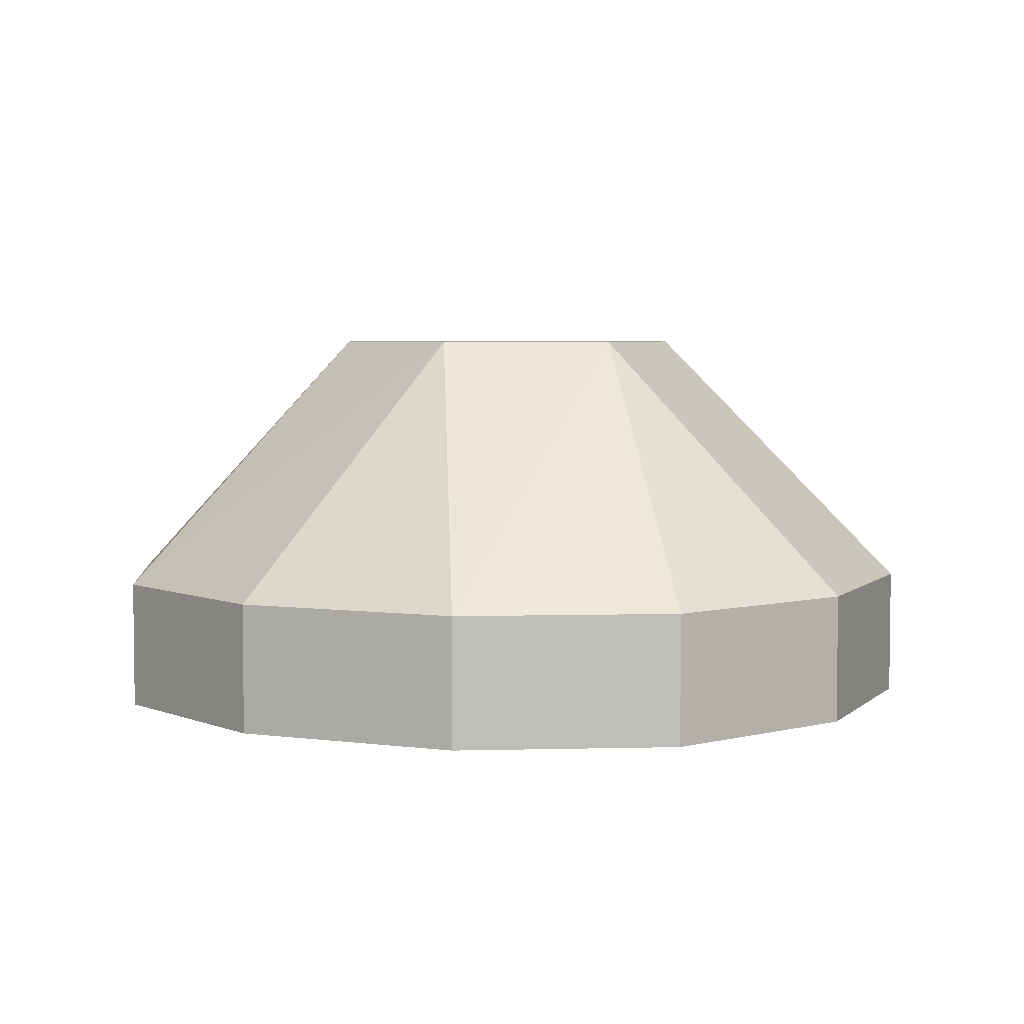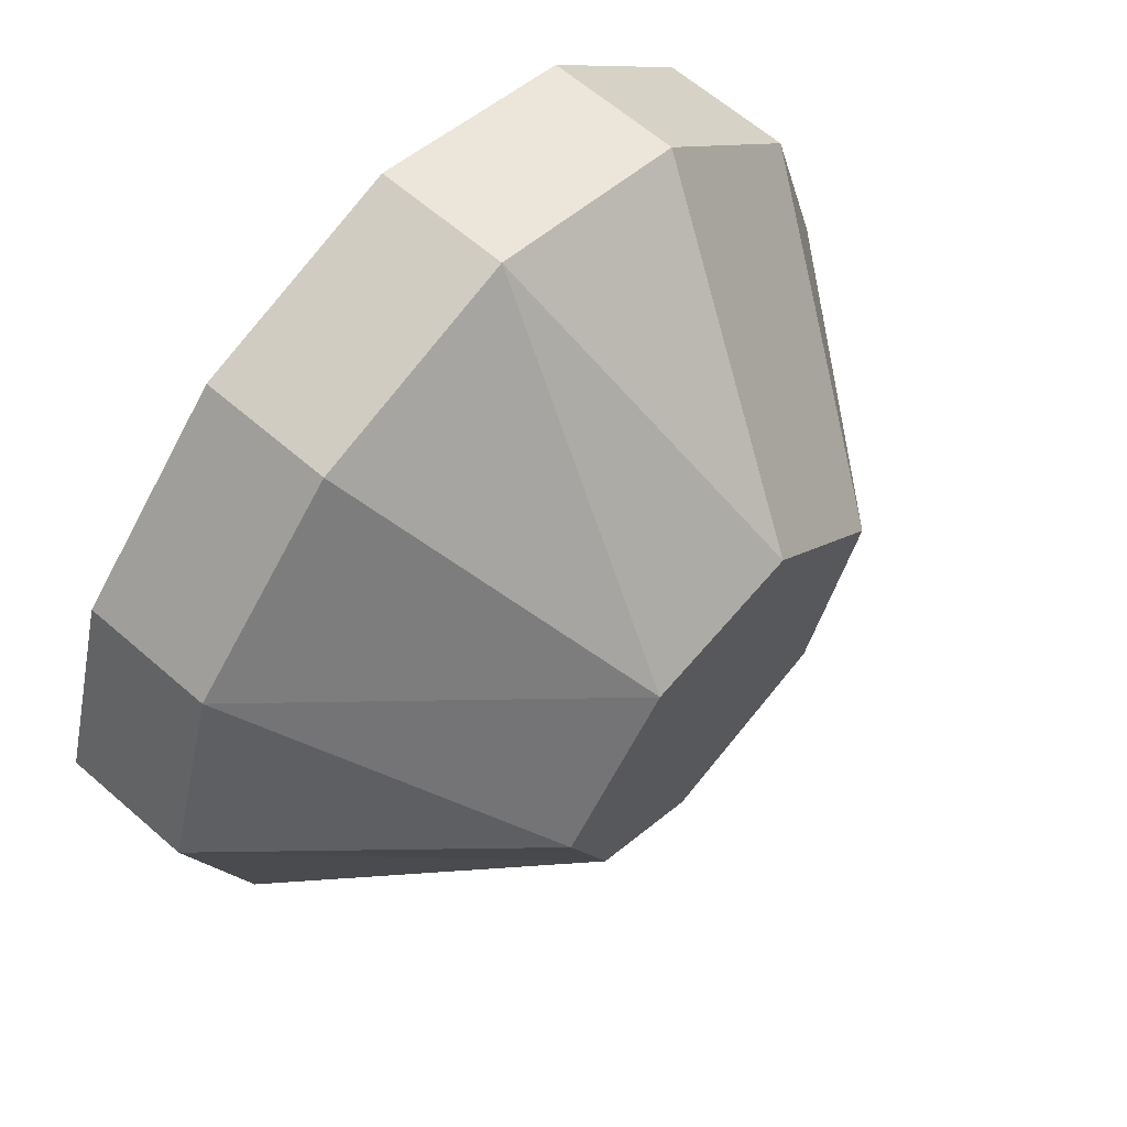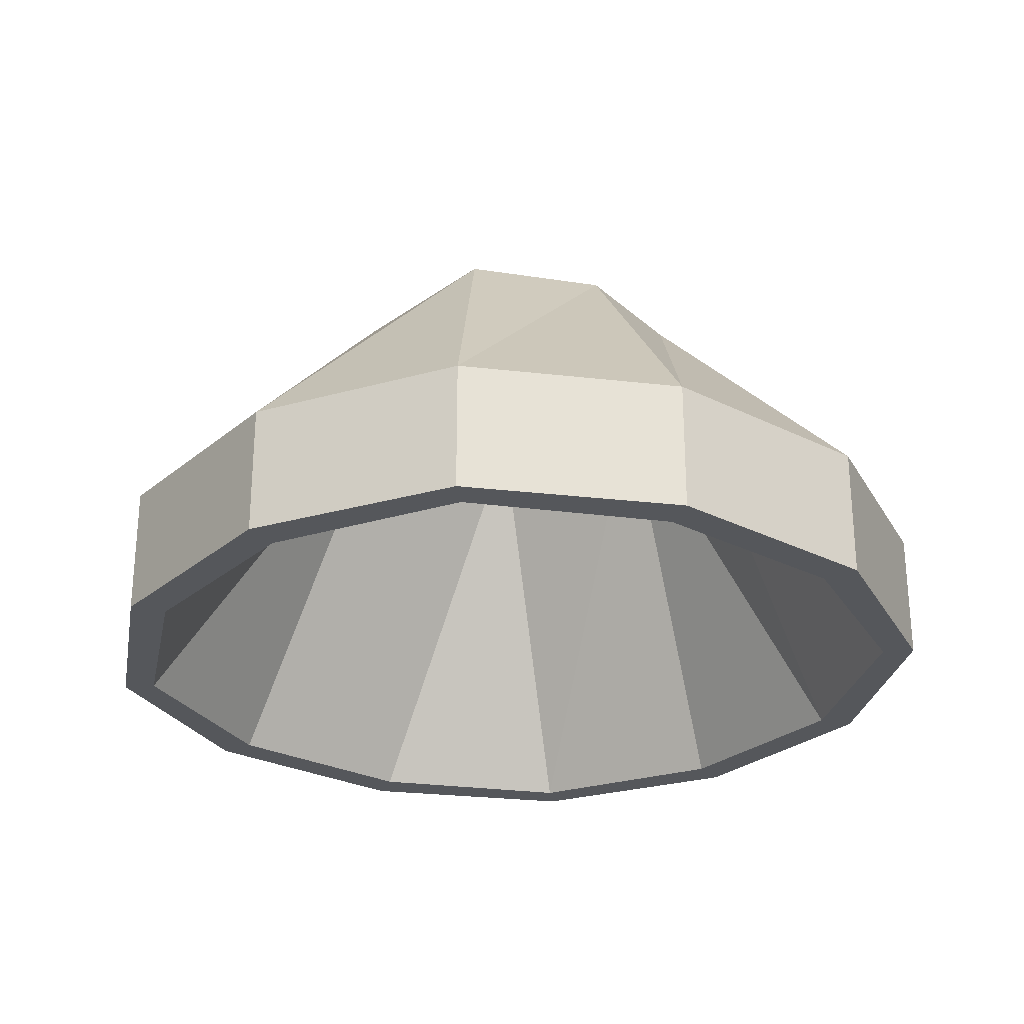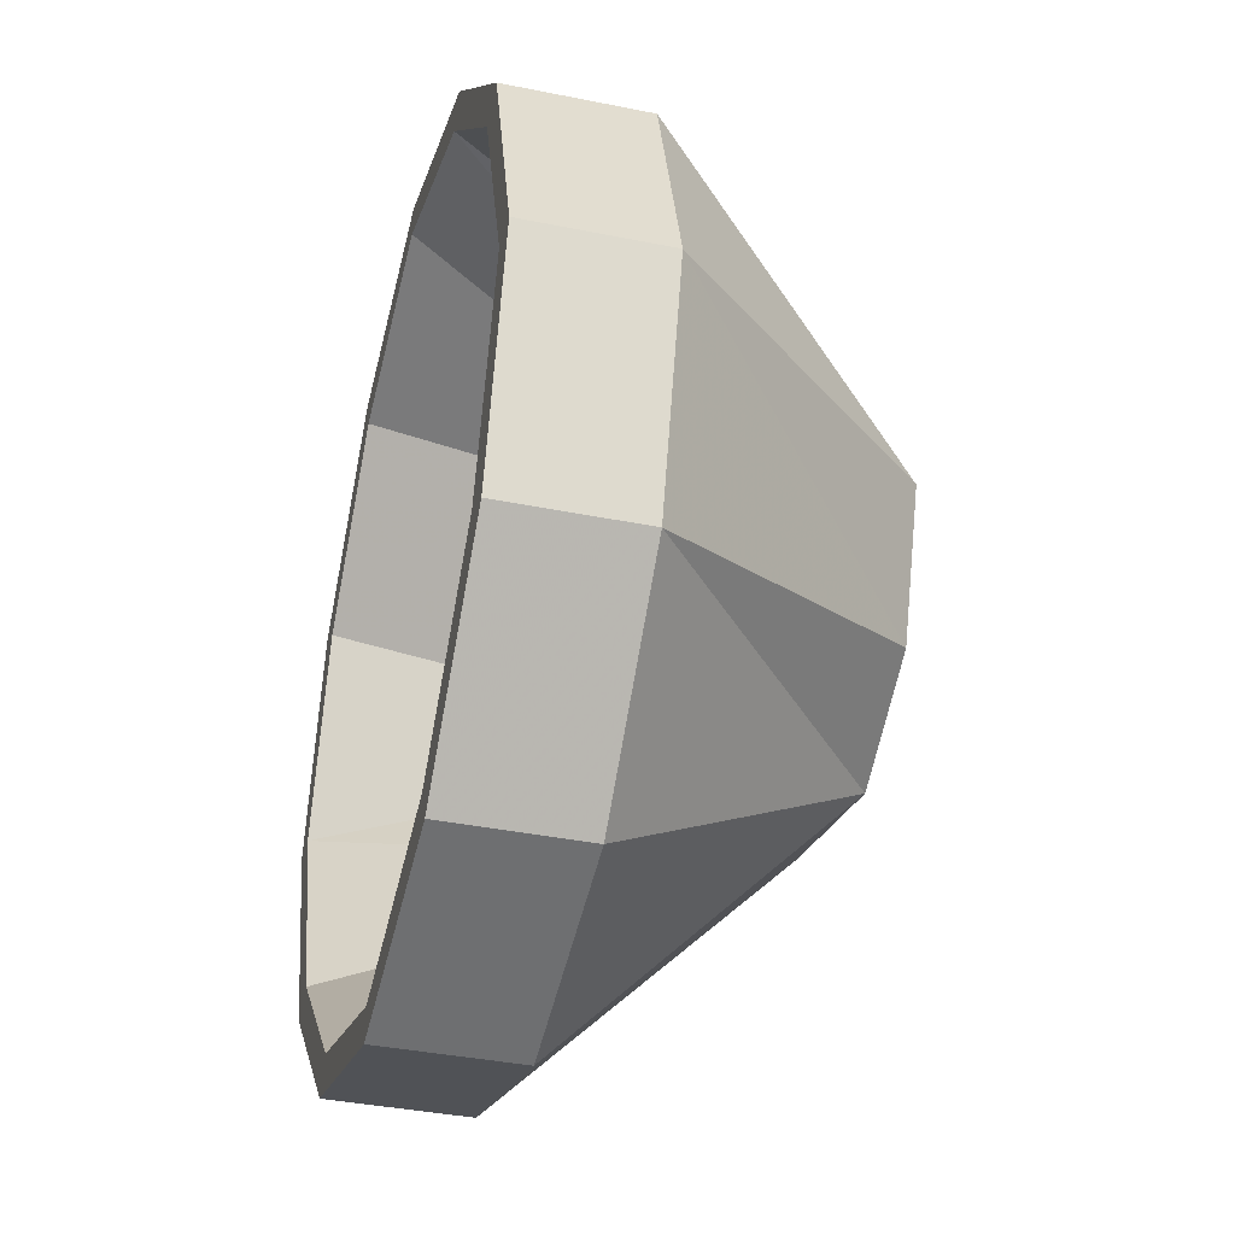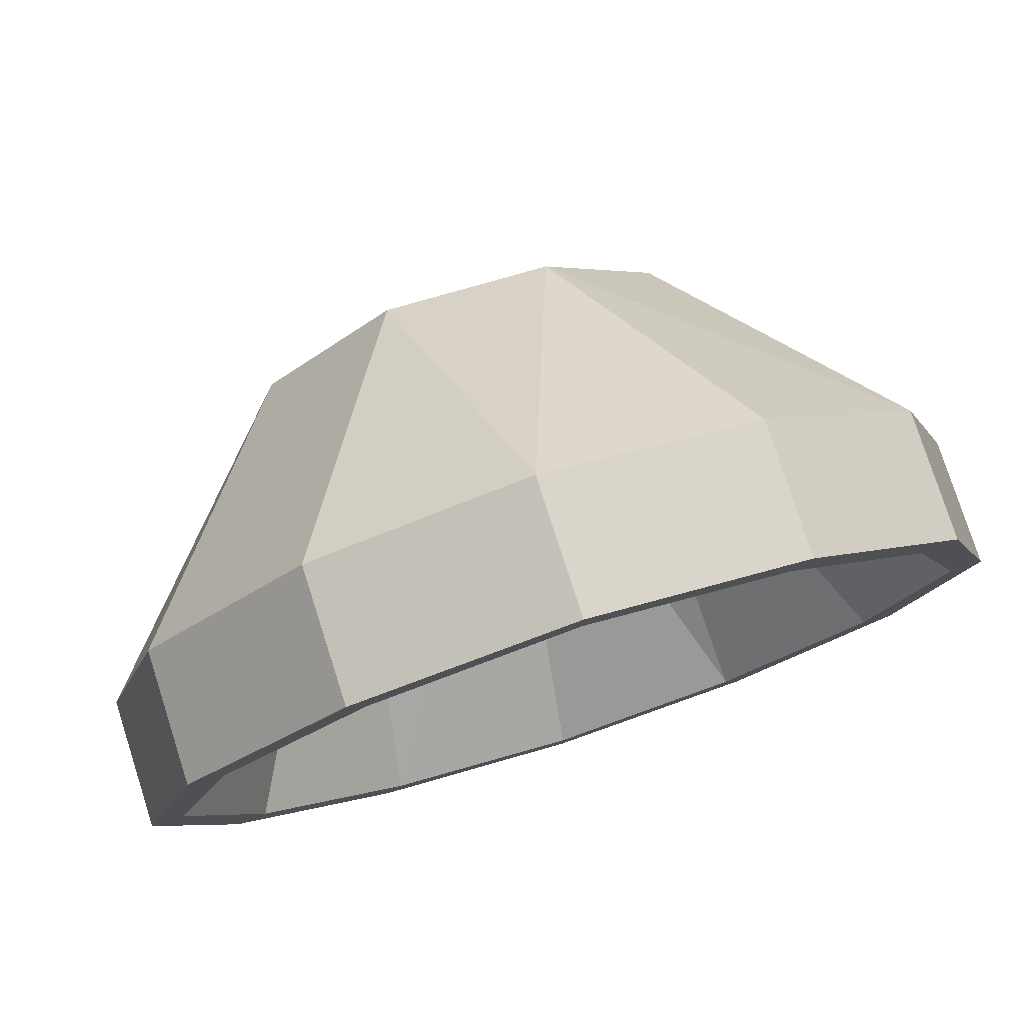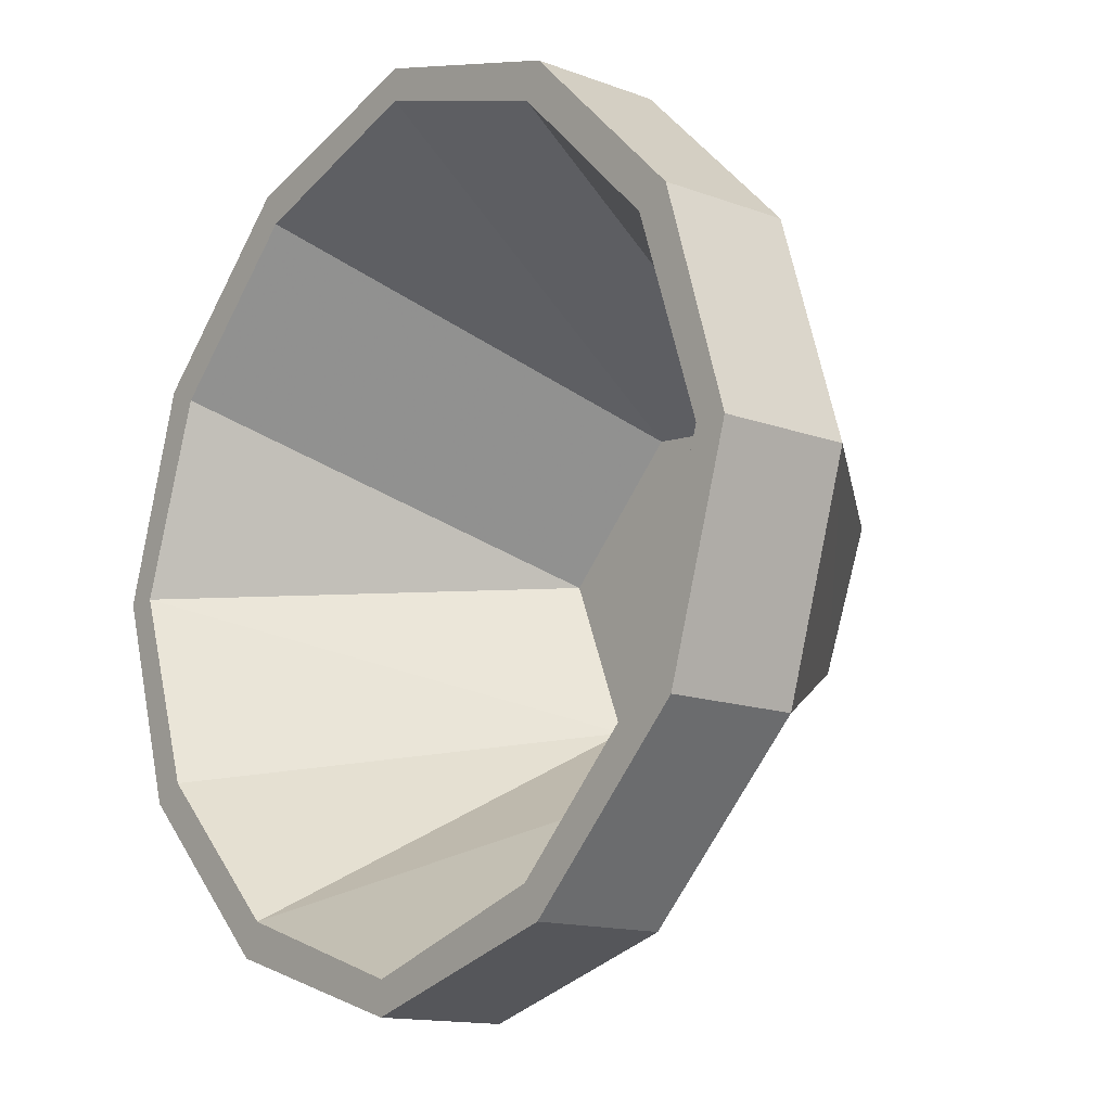
<metadata>
{"format":"obj","ext":"obj","renderer":"f3d","projection":"perspective","resolution":1024,"background":"white","views":[{"elev":4.7,"azim":-111.8,"up":"+Y"},{"elev":62.9,"azim":131.4,"up":"+Z"},{"elev":-27.0,"azim":96.8,"up":"+Y"},{"elev":-37.6,"azim":75.4,"up":"+Z"},{"elev":77.9,"azim":-17.8,"up":"+Z"},{"elev":-13.8,"azim":50.2,"up":"+Z"}]}
</metadata>
<code>
v 0.04688 0 0.07031
v -0.03125 0 0.07812
v -0.09375 0 0.01562
v -0.0625 0 -0.0625
v 0.02344 0 -0.08594
v 0.07812 0 -0.05469
v 0.1016 0 0.007812
v 0.1953 -0.1875 0
v 0.1641 -0.1875 0.09375
v 0.09375 -0.1875 0.1641
v 0 -0.125 0.2109
v 0.1016 -0.125 0.1797
v 0.1797 -0.125 0.1016
v -0.1797 -0.125 0.1016
v -0.1016 -0.125 0.1797
v -0.1016 -0.1875 0.1797
v 0 -0.1875 0.2109
v 0.1016 -0.1875 0.1797
v 0.1797 -0.1875 0.1016
v 0.2109 -0.125 0
v 0.1641 -0.1875 -0.09375
v 0.1797 -0.1875 -0.1016
v 0.2109 -0.1875 0
v 0 -0.1875 0.1953
v -0.09375 -0.1875 0.1641
v -0.1641 -0.1875 0.09375
v -0.1953 -0.1875 0
v -0.1797 -0.125 -0.1016
v -0.2109 -0.125 0
v -0.2109 -0.1875 0
v -0.1797 -0.1875 0.1016
v -0.1016 -0.125 -0.1797
v -0.1016 -0.1875 -0.1797
v -0.1797 -0.1875 -0.1016
v -0.1641 -0.1875 -0.09375
v 0 -0.125 -0.2109
v 0.1016 -0.125 -0.1797
v 0.1016 -0.1875 -0.1797
v 0 -0.1875 -0.2109
v 0 -0.1875 -0.1953
v -0.09375 -0.1875 -0.1641
v 0.1797 -0.125 -0.1016
v 0.09375 -0.1875 -0.1641
f 1 2 3
f 1 3 4
f 1 4 5
f 1 5 6
f 1 6 7
f 1 7 8
f 1 8 9
f 1 9 10
f 1 10 2
f 1 2 11
f 1 11 12
f 1 12 13
f 1 13 7
f 1 7 6
f 1 6 5
f 1 5 4
f 1 4 3
f 1 3 2
f 2 3 14
f 2 14 15
f 2 15 11
f 11 15 16
f 11 16 17
f 11 17 12
f 12 17 18
f 12 18 13
f 13 18 19
f 13 19 20
f 13 20 7
f 7 20 6
f 7 6 21
f 7 21 8
f 8 21 22
f 8 22 23
f 8 23 9
f 9 23 19
f 9 19 10
f 10 19 18
f 10 18 24
f 10 24 2
f 2 24 25
f 2 25 3
f 3 25 26
f 3 26 27
f 3 27 4
f 3 4 28
f 3 28 29
f 3 29 14
f 14 29 30
f 14 30 31
f 14 31 15
f 15 31 16
f 16 31 26
f 16 26 25
f 16 25 17
f 17 25 24
f 17 24 18
f 28 4 32
f 28 32 33
f 28 33 34
f 28 34 29
f 29 34 30
f 30 34 35
f 30 35 27
f 30 27 31
f 31 27 26
f 36 32 4
f 36 4 5
f 36 5 37
f 36 37 38
f 36 38 39
f 36 39 32
f 32 39 33
f 33 39 40
f 33 40 41
f 33 41 34
f 34 41 35
f 35 41 4
f 35 4 27
f 42 37 5
f 42 5 6
f 42 6 20
f 42 20 23
f 42 23 22
f 42 22 37
f 37 22 38
f 38 22 21
f 38 21 43
f 38 43 39
f 39 43 40
f 40 43 5
f 40 5 41
f 41 5 4
f 19 23 20
f 6 5 43
f 6 43 21

</code>
